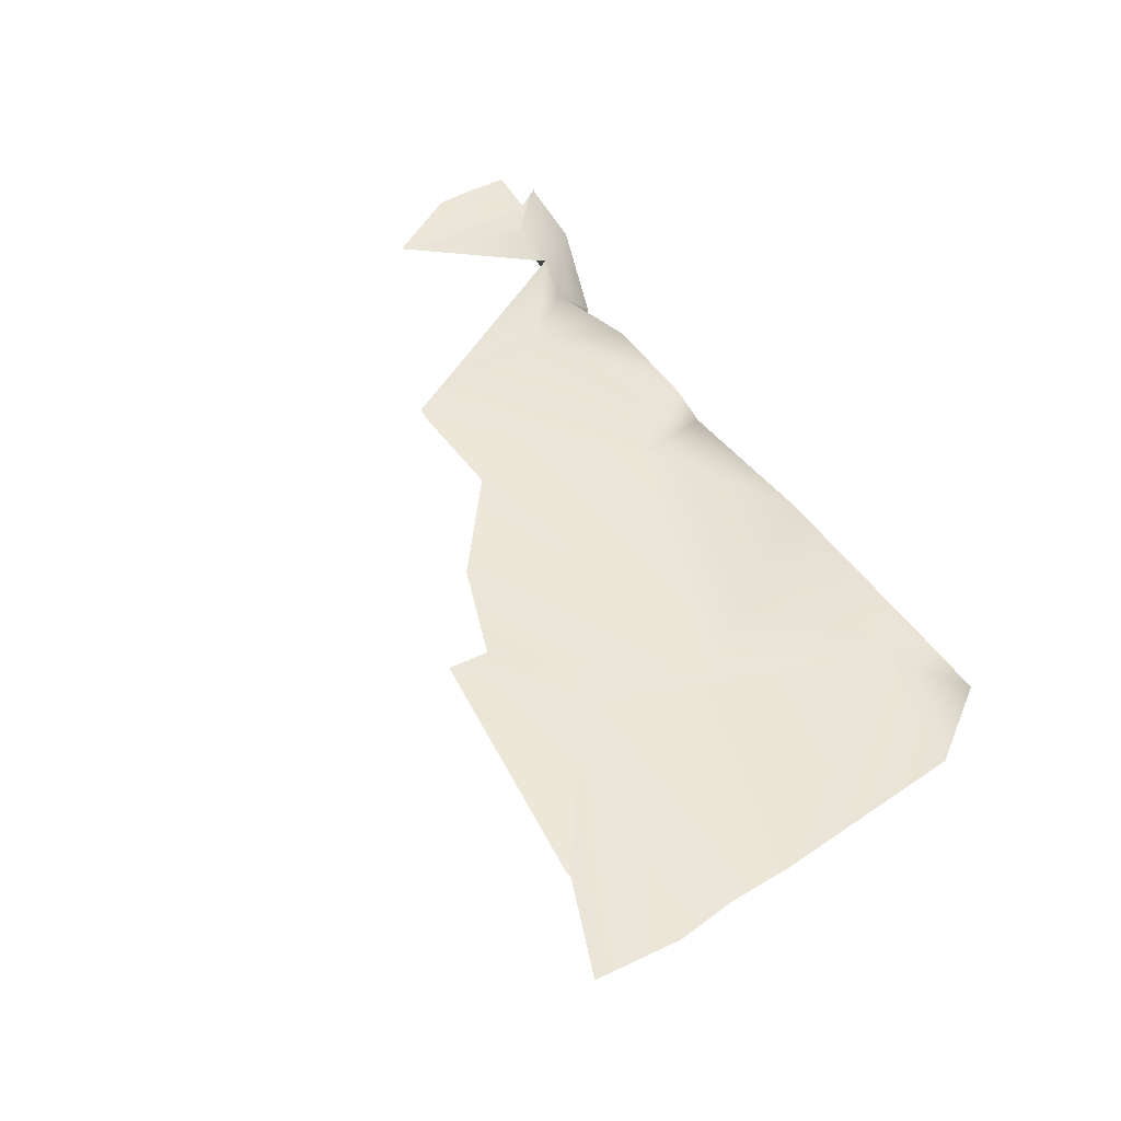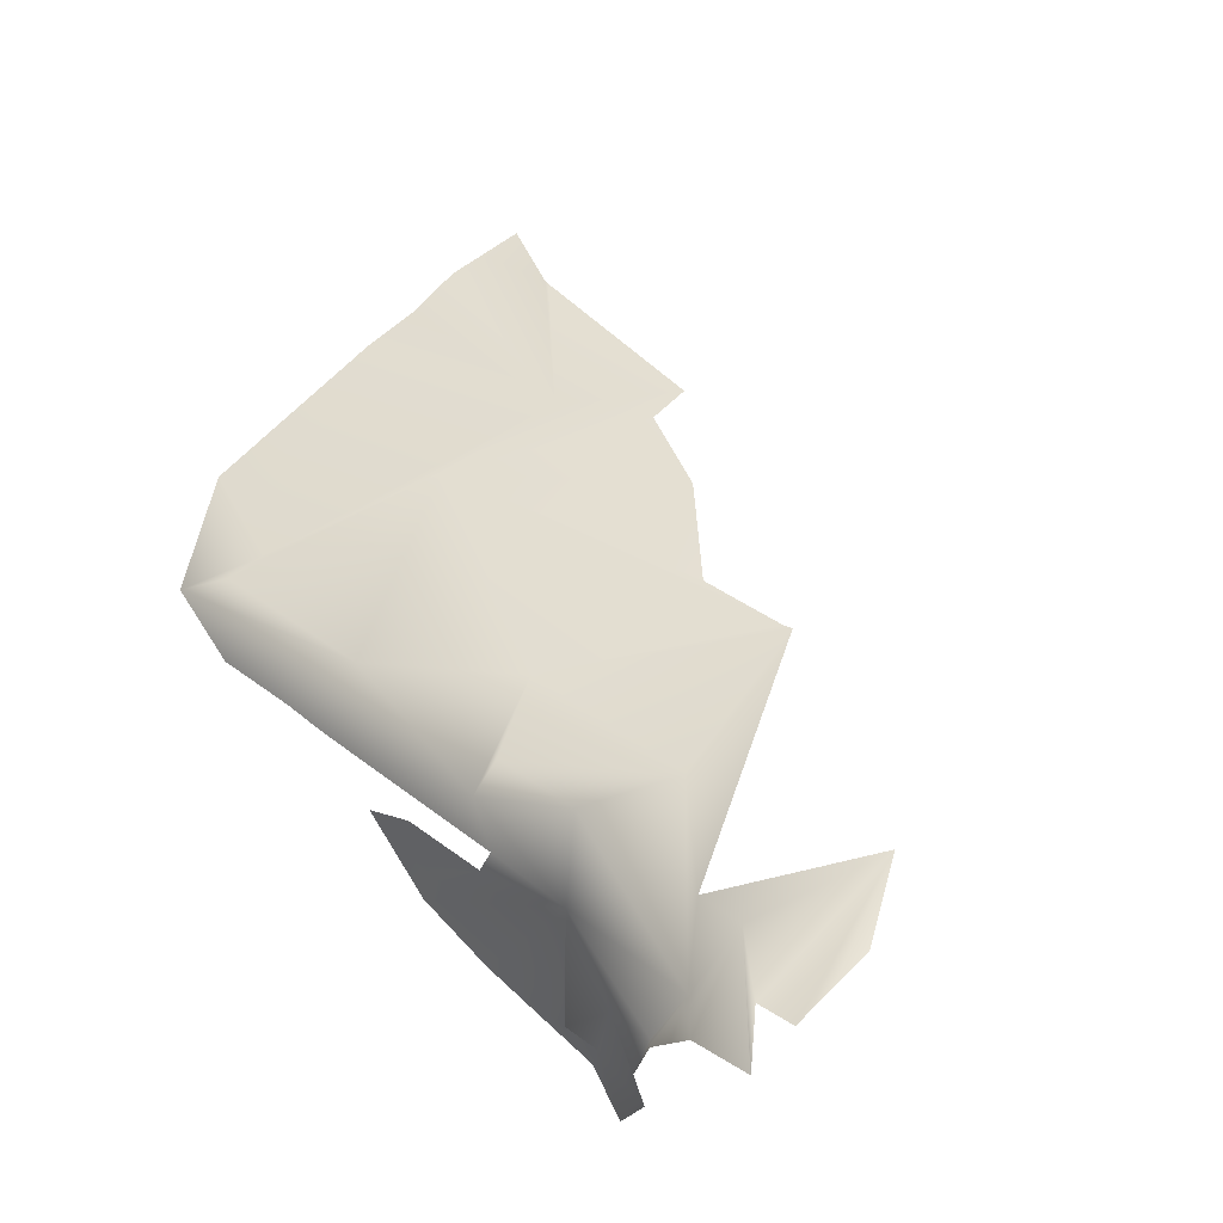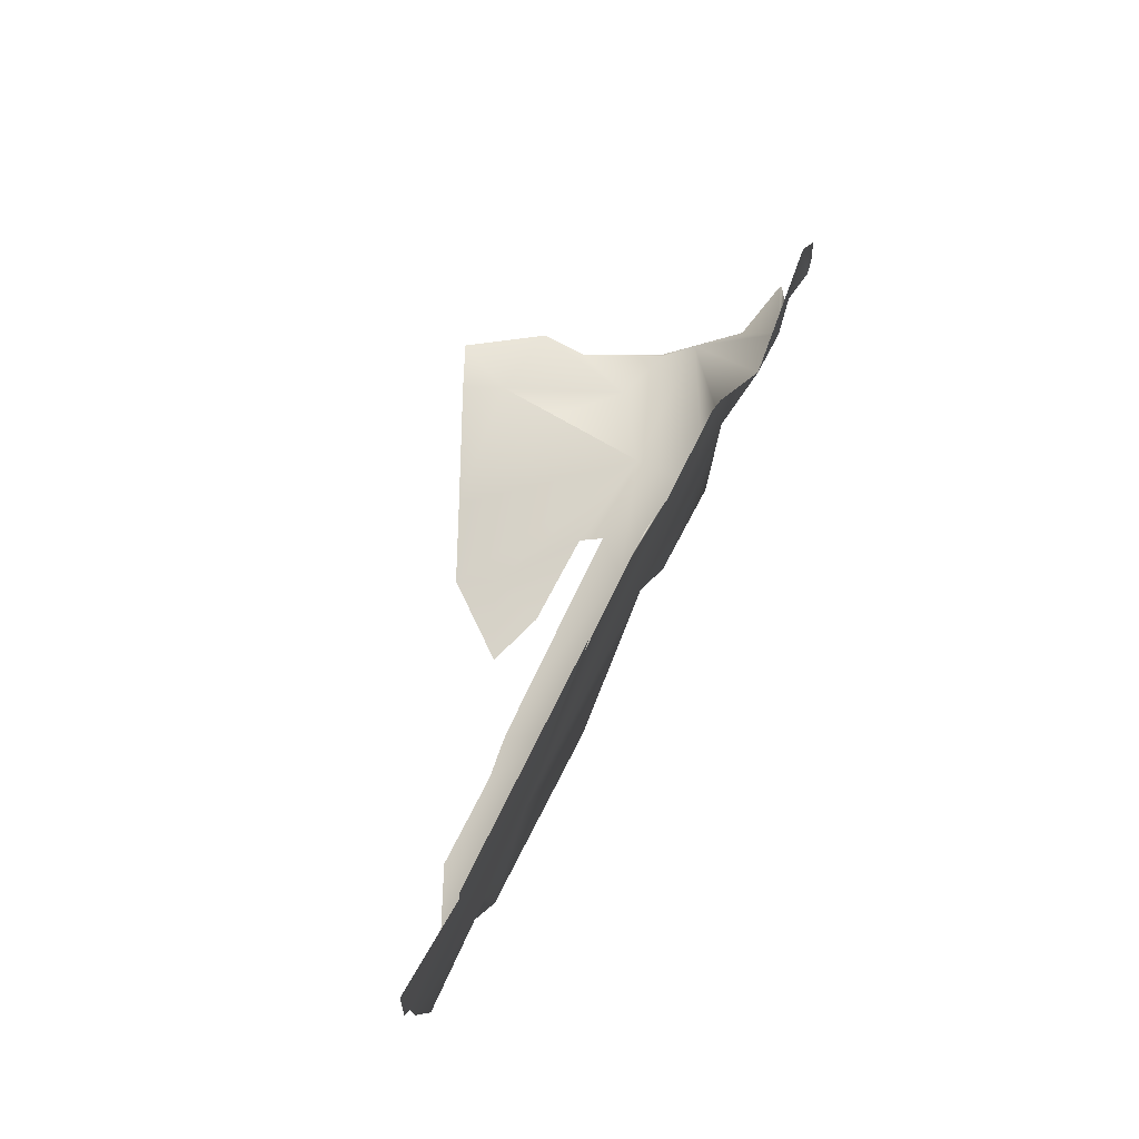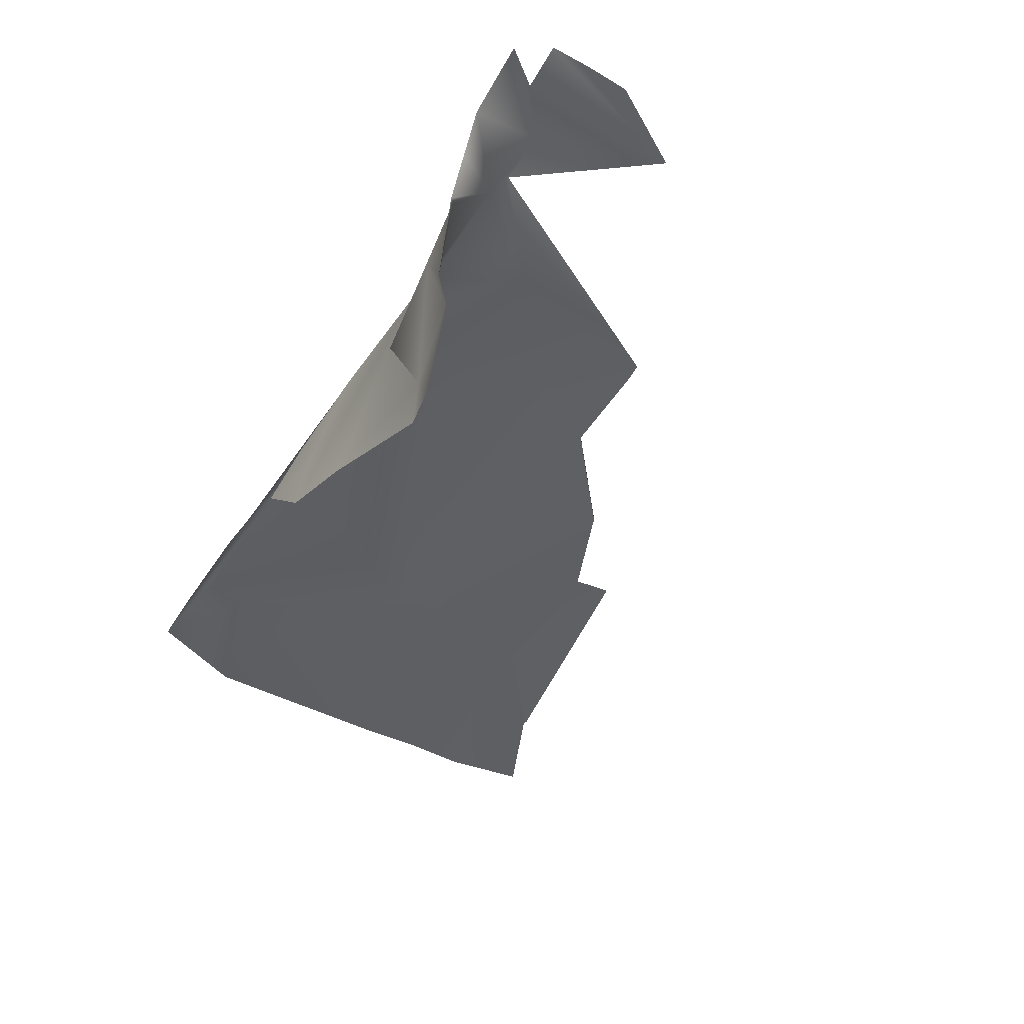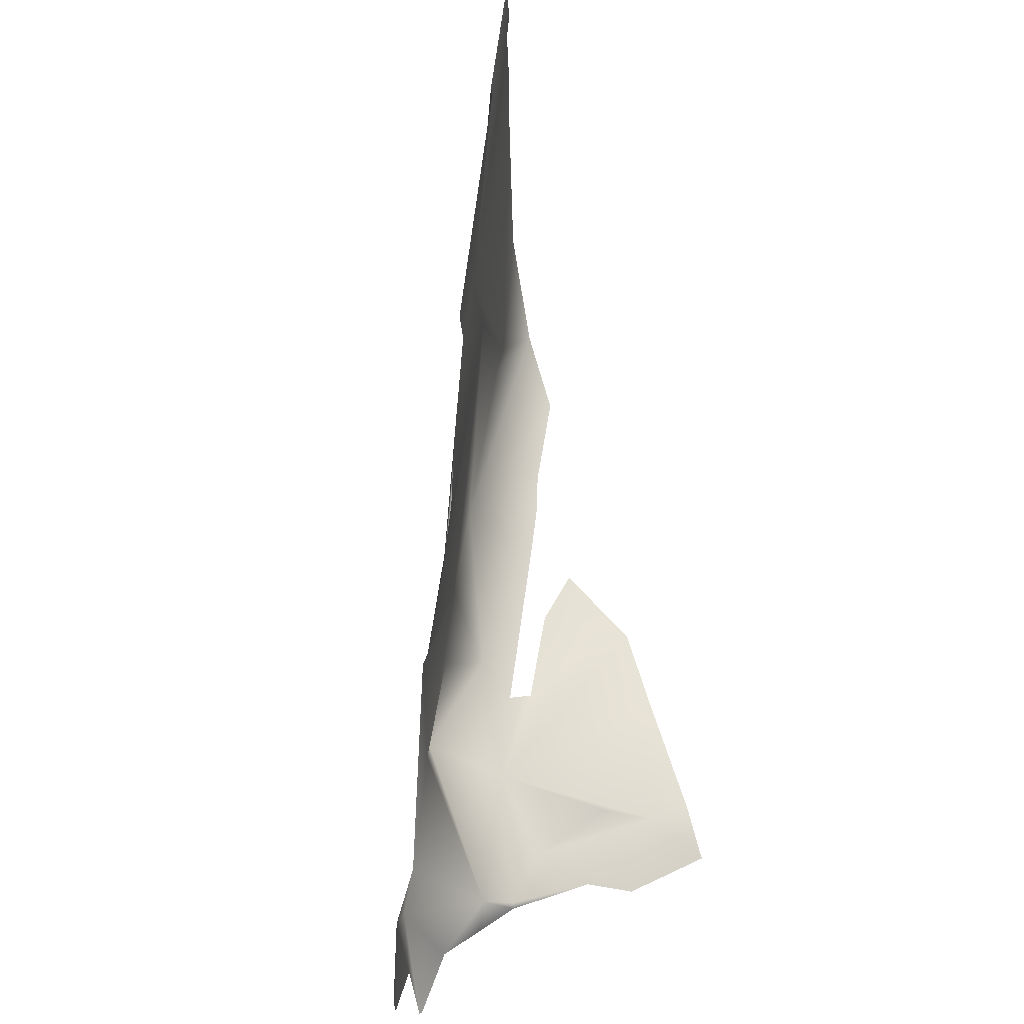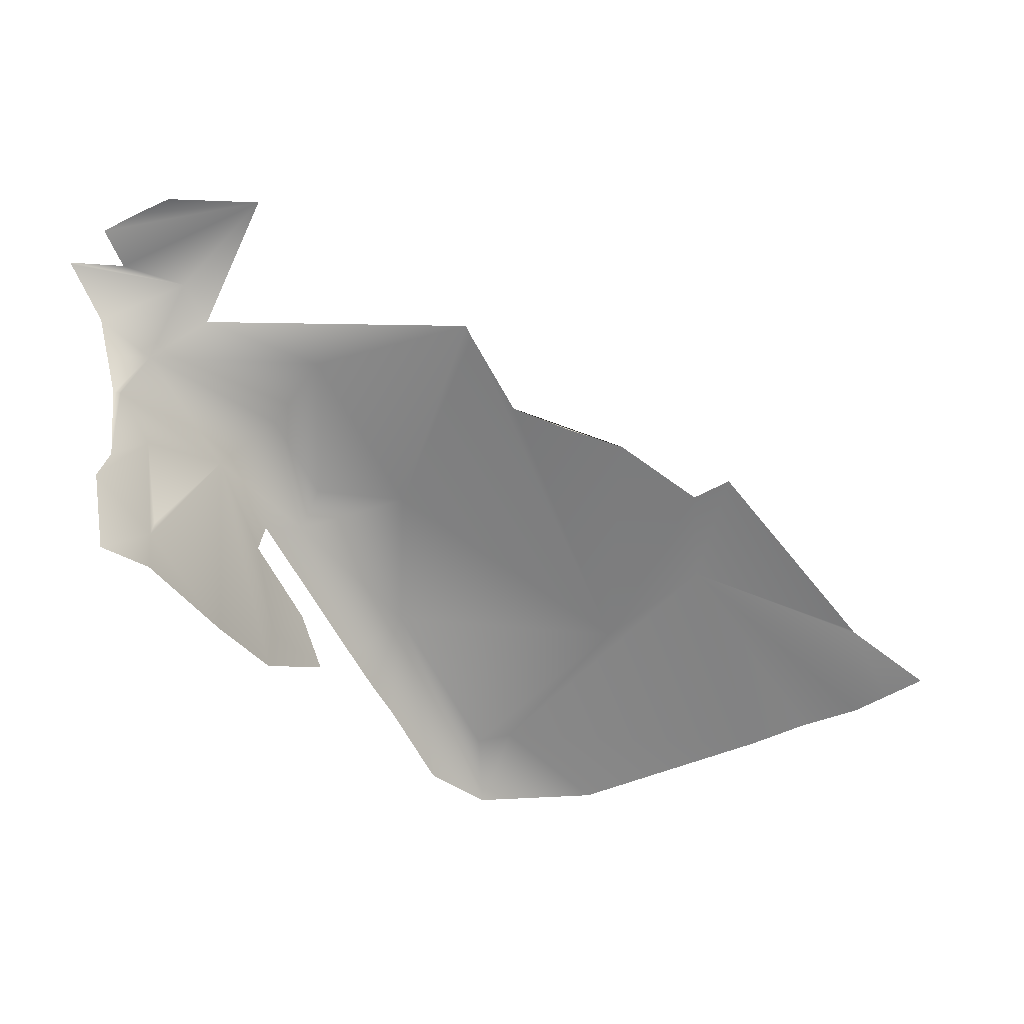
<metadata>
{"format":"obj","ext":"obj","renderer":"f3d","projection":"perspective","resolution":1024,"background":"white","views":[{"elev":36.0,"azim":-128.1,"up":"+Z"},{"elev":56.1,"azim":43.9,"up":"+Z"},{"elev":75.6,"azim":-78.8,"up":"+Y"},{"elev":-36.0,"azim":55.1,"up":"+Z"},{"elev":63.9,"azim":83.2,"up":"+Y"},{"elev":-47.8,"azim":119.8,"up":"+Z"}]}
</metadata>
<code>
o Object.1
v 0.2831 0.3461 1.326
v 0.3259 0.3061 1.339
v 0.07236 0.386 1.281
v 0.2411 0.3861 1.318
v 0.1567 0.426 1.3
v 0.2337 0.4261 1.319
v 0.1572 0.466 1.302
v 0.02952 0.506 1.268
v 0.07193 0.506 1.279
v -0.141 0.3459 1.222
v -0.141 0.4059 1.222
v -0.1484 0.4659 1.223
v -0.141 0.5059 1.222
v -0.06022 0.506 1.248
v -0.05529 0.506 1.248
v -0.1405 0.5459 1.224
v 0.6306 0.02617 1.413
v 0.6665 0.02619 1.43
v 0.6665 0.06619 1.43
v 0.6661 0.1062 1.427
v 0.6236 0.1862 1.417
v 0.3714 -0.001639 1.133
v 0.4896 0.003344 1.113
v 0.4964 0.003386 1.152
v 0.5389 -0.01416 1.104
v 0.4762 -0.01407 1.196
v 0.5649 -0.01408 1.181
v 0.3525 0.01599 1.258
v 0.552 -0.01404 1.224
v 0.3564 0.02602 1.28
v 0.517 -0.003987 1.27
v 0.4408 0.02604 1.299
v 0.5633 -0.008951 1.303
v 0.5682 -0.01395 1.302
v 0.5684 0.02608 1.332
v 0.5874 -0.01391 1.339
v 0.6065 -0.01387 1.377
v 0.4125 0.06611 1.37
v 0.4536 0.1461 1.373
v 0.6622 -0.01384 1.405
v 0.6626 -0.01384 1.407
v 0.5821 0.06617 1.411
v 0.5393 0.06615 1.398
v 0.5393 0.2262 1.398
v 0.5228 0.2661 1.391
v 0.4112 0.3061 1.362
v 0.4223 0.3061 1.368
v 0.4536 0.3061 1.372
v 0.2206 0.01093 1.2
v 0.2926 0.0008731 1.147
v 0.2994 0.005915 1.186
v 0.2668 0.01596 1.233
v 0.01669 0.02591 1.195
v 0.1048 0.02594 1.22
v 0.1439 0.02595 1.226
v 0.1863 0.02596 1.236
v 0.1568 0.06603 1.3
v 0.32 0.04354 1.305
v 0.3268 0.06608 1.344
v 0.2835 0.1461 1.329
v 0.04763 0.266 1.27
v 0.3131 0.0235 1.265
v -0.06213 0.04343 1.209
v -0.01416 0.06597 1.251
v -0.01544 0.106 1.244
v -0.1262 0.1459 1.22
f 1 2 4
f 7 5 3
f 3 10 11
f 3 11 12
f 13 3 12
f 13 12 16
f 14 3 13
f 15 3 14
f 7 3 15
f 14 13 16
f 18 17 21
f 19 18 21
f 20 19 21
f 32 22 50
f 32 24 22
f 24 23 22
f 25 23 24
f 32 26 24
f 24 26 31
f 27 25 24
f 31 26 32
f 29 27 31
f 27 24 31
f 28 30 32
f 32 33 31
f 33 29 31
f 34 29 33
f 33 35 34
f 34 35 36
f 37 36 35
f 37 35 42
f 32 30 58
f 33 32 35
f 38 32 58
f 38 35 32
f 35 38 39
f 39 43 35
f 43 39 47
f 17 41 42
f 42 41 40
f 42 40 37
f 43 42 35
f 17 42 21
f 42 43 21
f 51 50 49
f 52 51 49
f 52 28 51
f 54 53 57
f 55 54 57
f 56 55 57
f 58 56 57
f 58 60 59
f 58 57 60
f 57 61 60
f 46 60 61
f 51 32 50
f 28 32 51
f 30 56 58
f 59 38 58
f 38 59 39
f 59 60 39
f 47 39 60
f 46 47 60
f 5 61 3
f 4 61 5
f 2 46 61
f 2 61 4
f 65 63 66
f 63 65 64
f 65 66 10
f 3 65 10
f 57 53 63
f 64 57 63
f 61 57 64
f 61 64 65
f 3 61 65

</code>
